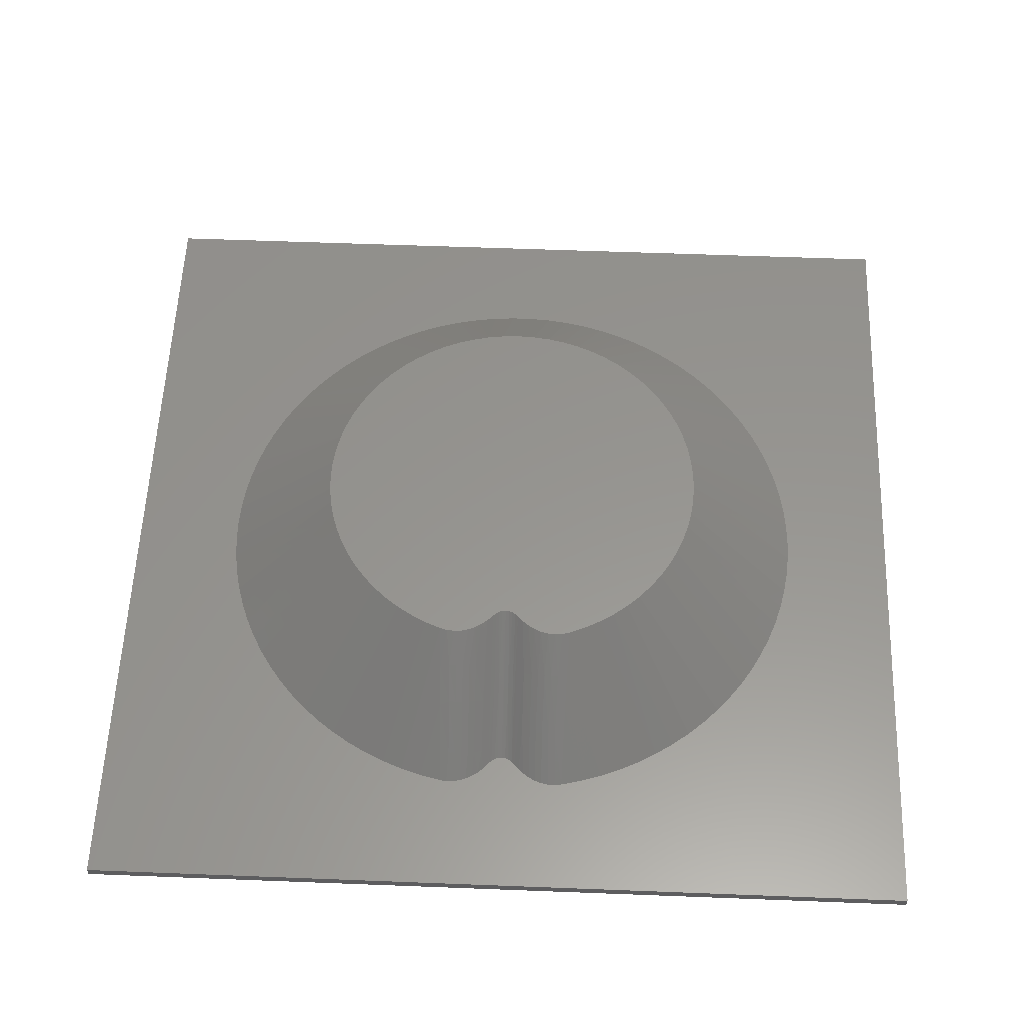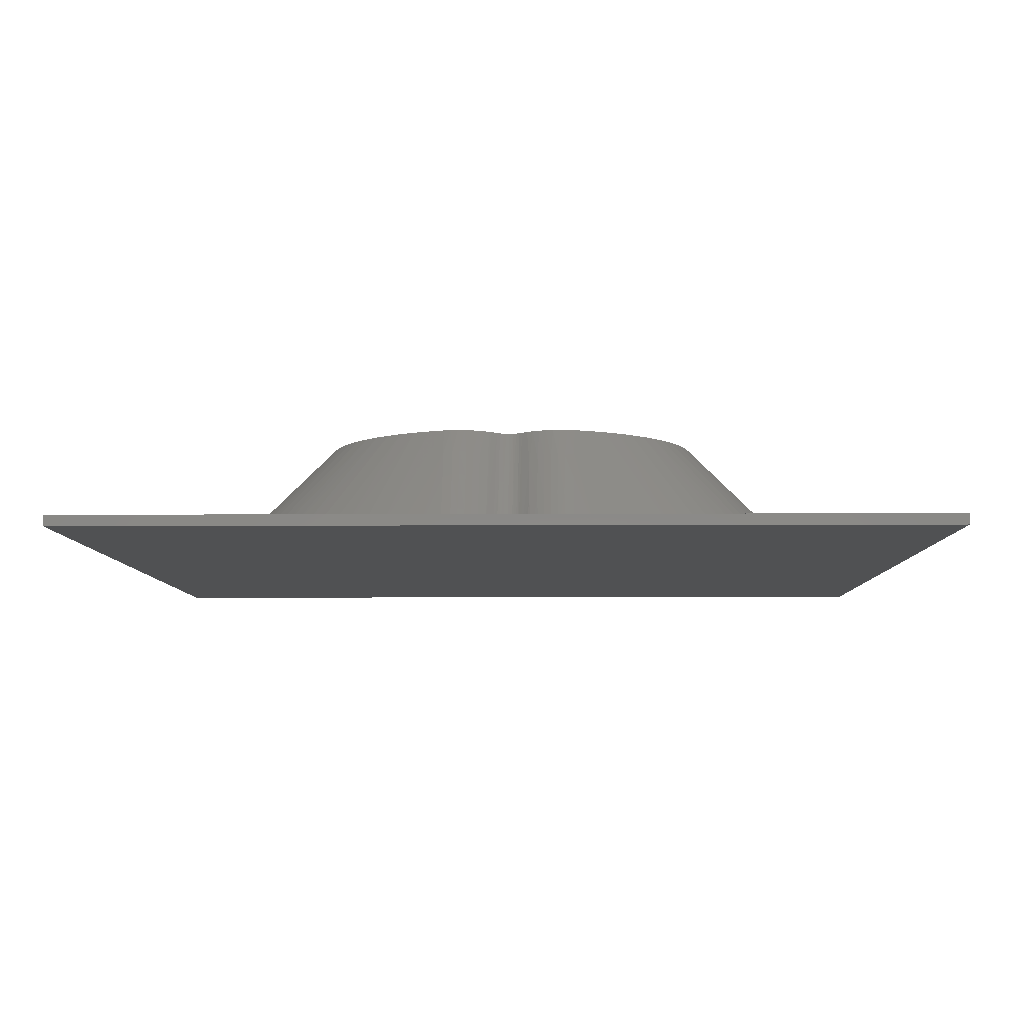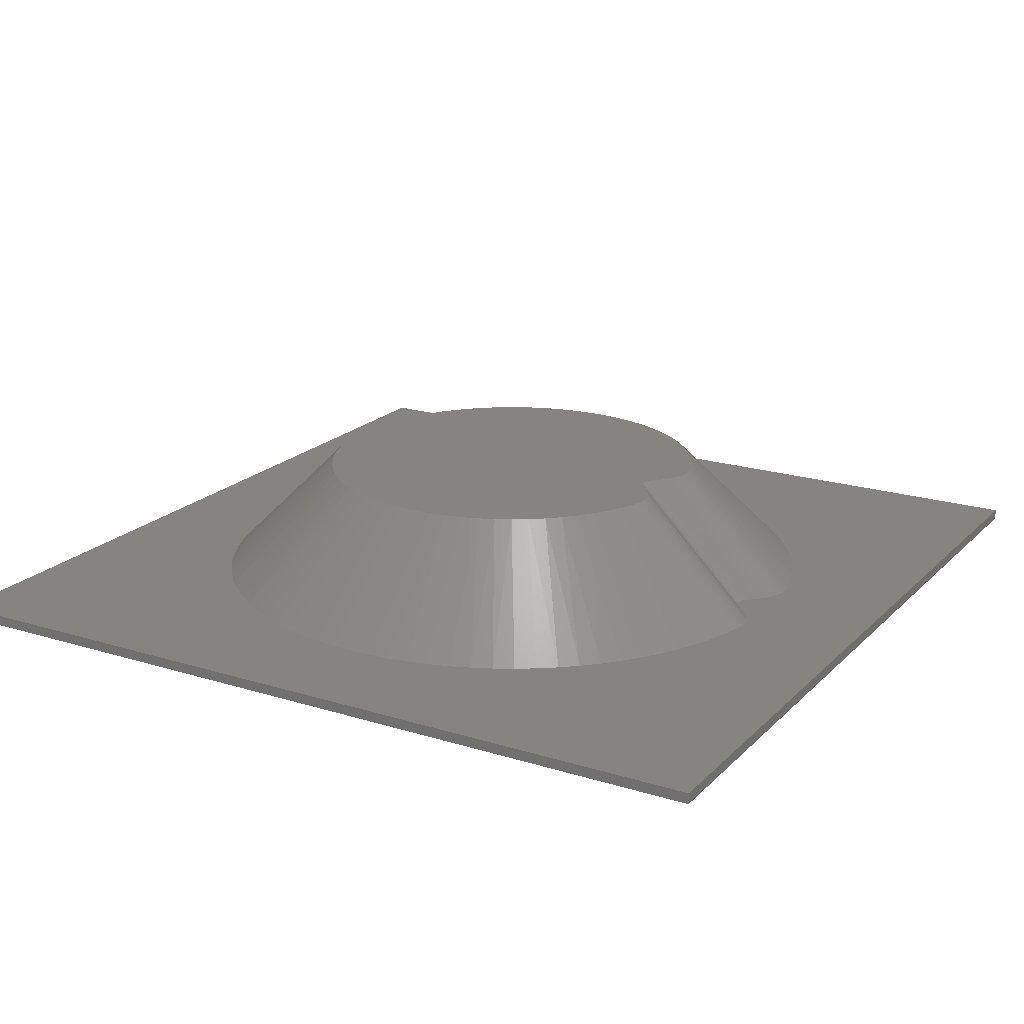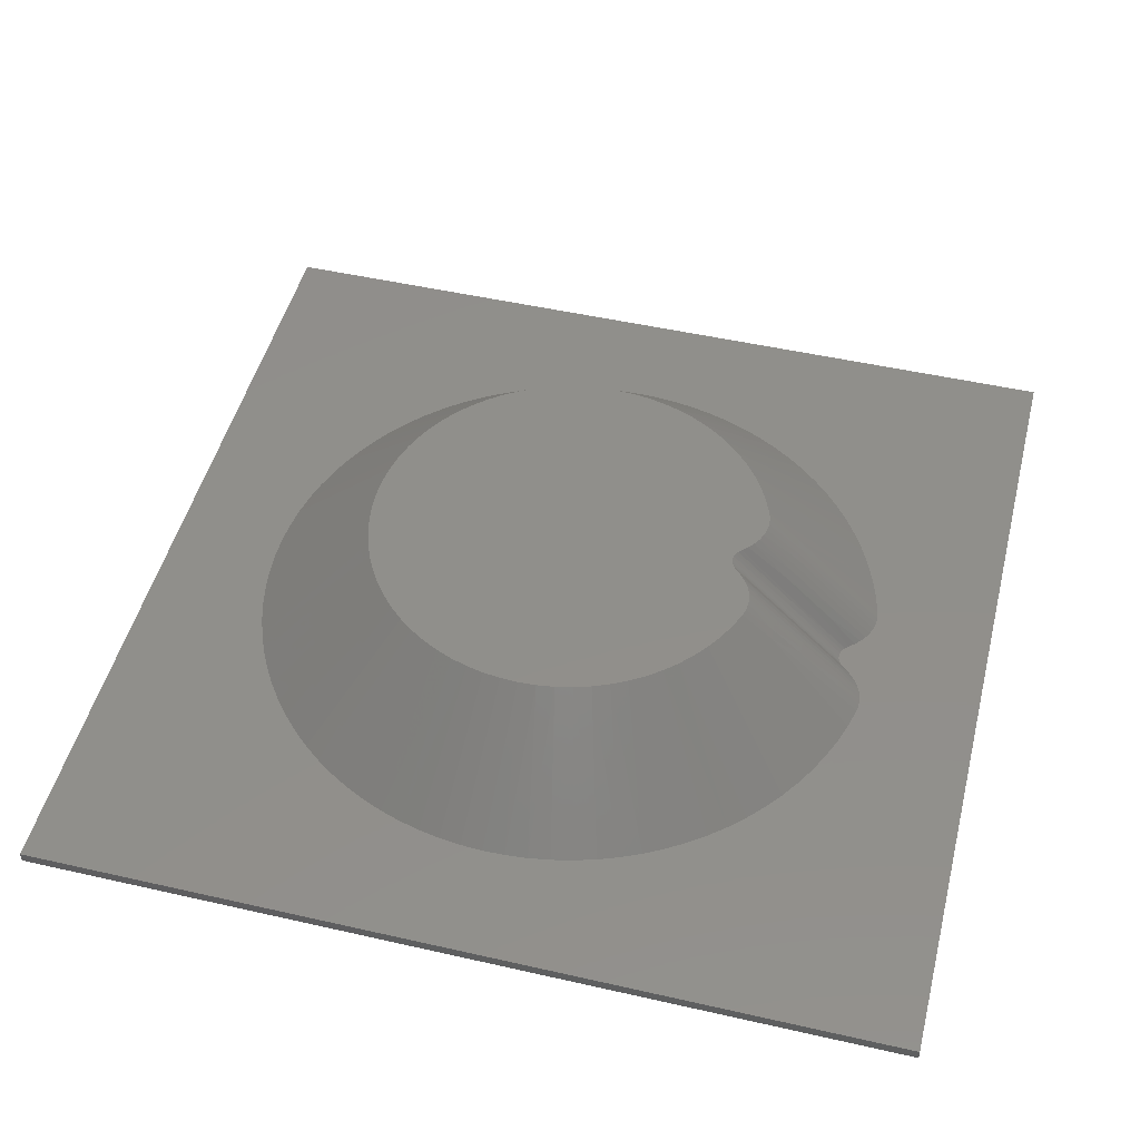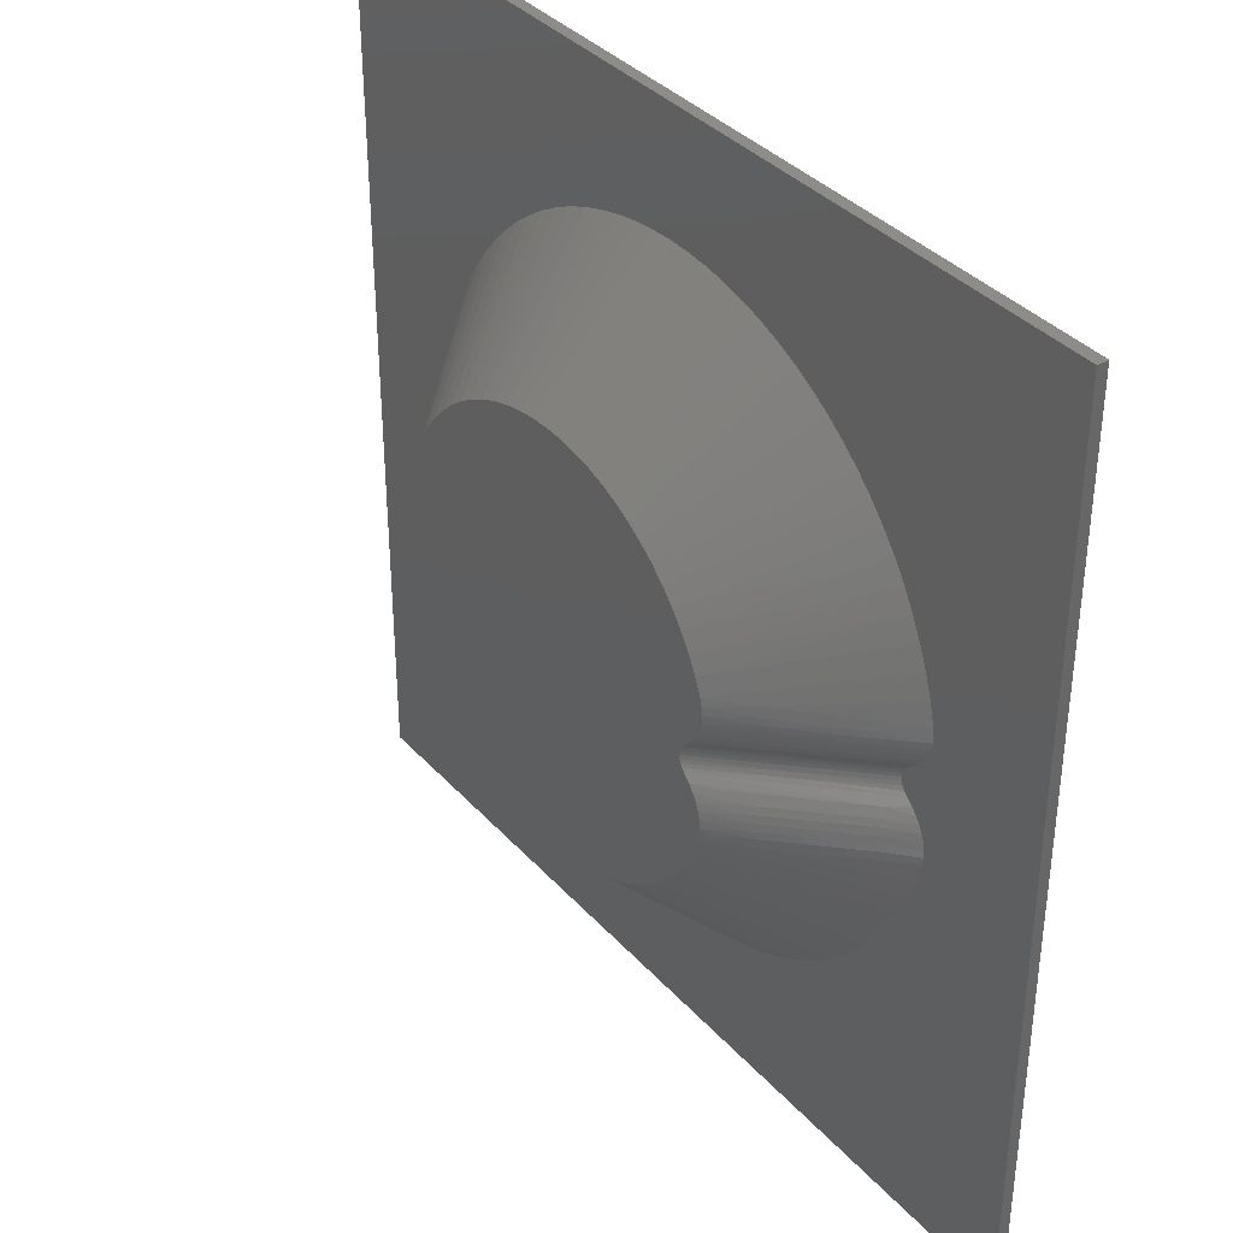
<metadata>
{"format":"stl","ext":"stl","renderer":"f3d","projection":"perspective","resolution":1024,"background":"white","views":[{"elev":57.5,"azim":-87.7,"up":"+Y"},{"elev":-6.8,"azim":-89.1,"up":"+Y"},{"elev":19.6,"azim":-149.8,"up":"+Y"},{"elev":49.0,"azim":-165.8,"up":"+Y"},{"elev":36.8,"azim":-126.2,"up":"+Z"}]}
</metadata>
<code>
# stl→obj: 246 verts, 488 faces
v 360.8 6.523e-14 8.926
v 375.2 15.43 10.08
v 363.4 4.132e-11 6.608
v 396.6 36.68 10.08
v 418.9 55 6.231
v 416.3 55 8.804
v 414 55 11.65
v 395.3 38.21 14.1
v 412.1 55 14.77
v 394.5 39.07 17.28
v 410.6 55 18.12
v 394.1 39.67 20.58
v 409.7 55 21.63
v 393.8 39.99 23.94
v 409.4 55 25.25
v 393.9 40.04 27.32
v 409.7 55 28.85
v 396.1 41.33 31.84
v 410.7 55 32.36
v 358.5 2.352e-13 11.5
v 373.8 16.96 13.97
v 356.4 3.368e-13 14.32
v 373 17.84 17.06
v 354.8 2.453e-13 17.38
v 372.5 18.46 20.26
v 353.6 7.726e-14 20.62
v 372.2 18.84 23.54
v 352.9 3.17e-14 24.02
v 372.1 18.95 26.84
v 352.8 4.895e-15 27.46
v 353.2 -4.108e-13 30.88
v 381.7 27.6 31.44
v 358.9 0 50.79
v 362.7 0 60.41
v 413.8 55 40.02
v 367.2 0 69.73
v 417.7 55 47.38
v 372.3 0 78.73
v 422.1 55 54.38
v 378.1 0 87.35
v 427.1 55 60.97
v 384.4 0 95.55
v 391.2 0 103.3
v 355.7 0 40.93
v 432.7 55 67.09
v 398.6 0 110.6
v 438.8 55 72.7
v 406.5 0 117.3
v 445.4 55 77.75
v 414.8 0 123.5
v 423.5 0 129
v 452.4 55 82.22
v 432.6 0 134
v 459.8 55 86.06
v 442 0 138.3
v 467.4 55 89.24
v 451.7 0 142
v 475.3 55 91.74
v 461.6 0 145
v 471.7 0 147.3
v 483.4 55 93.54
v 481.9 0 148.9
v 491.6 55 94.63
v 492.3 0 149.8
v 499.9 55 95
v 502.6 0 150
v 508.2 55 94.65
v 512.9 0 149.4
v 523.2 0 148.2
v 516.4 55 93.57
v 533.4 0 146.2
v 524.5 55 91.78
v 543.4 0 143.6
v 532.4 55 89.29
v 553.2 0 140.2
v 540.1 55 86.12
v 562.8 0 136.2
v 572 0 131.6
v 547.5 55 82.3
v 580.9 0 126.3
v 554.4 55 77.85
v 589.4 0 120.4
v 561 55 72.8
v 597.5 0 114
v 567.1 55 67.2
v 605.2 0 107
v 612.3 0 99.46
v 572.8 55 61.09
v 618.9 0 91.48
v 577.8 55 54.52
v 624.9 0 83.06
v 582.3 55 47.52
v 630.3 0 74.25
v 635.1 0 65.08
v 586.1 55 40.17
v 639.3 0 55.6
v 589.3 55 32.51
v 642.8 0 45.86
v 591.8 55 24.6
v 645.6 0 35.89
v 593.6 55 16.51
v 647.8 0 25.76
v 649.2 0 15.51
v 594.6 55 8.284
v 649.9 0 5.177
v 595 55 0
v 649.9 0 -5.177
v 594.6 55 -8.284
v 649.2 0 -15.51
v 593.6 55 -16.51
v 647.8 0 -25.76
v 645.6 0 -35.89
v 591.8 55 -24.6
v 642.8 0 -45.86
v 589.3 55 -32.51
v 639.3 0 -55.6
v 586.1 55 -40.17
v 635.1 0 -65.08
v 582.3 55 -47.52
v 630.3 0 -74.25
v 624.9 0 -83.06
v 577.8 55 -54.52
v 618.9 0 -91.48
v 572.8 55 -61.09
v 612.3 0 -99.46
v 567.1 55 -67.2
v 605.2 0 -107
v 597.5 0 -114
v 561 55 -72.8
v 589.4 0 -120.4
v 554.4 55 -77.85
v 580.9 0 -126.3
v 547.5 55 -82.3
v 572 0 -131.6
v 540.1 55 -86.12
v 562.8 0 -136.2
v 553.2 0 -140.2
v 532.4 55 -89.29
v 543.4 0 -143.6
v 524.5 55 -91.78
v 533.4 0 -146.2
v 516.4 55 -93.57
v 523.2 0 -148.2
v 508.2 55 -94.65
v 512.9 0 -149.4
v 502.6 0 -150
v 499.9 55 -95
v 492.3 0 -149.8
v 491.6 55 -94.63
v 481.9 0 -148.9
v 483.4 55 -93.54
v 471.7 0 -147.3
v 475.3 55 -91.74
v 461.6 0 -145
v 451.7 0 -142
v 467.4 55 -89.24
v 442 0 -138.3
v 459.8 55 -86.06
v 432.6 0 -134
v 452.4 55 -82.22
v 423.5 0 -129
v 445.4 55 -77.75
v 414.8 0 -123.5
v 406.5 0 -117.3
v 438.8 55 -72.7
v 398.6 0 -110.6
v 432.7 55 -67.09
v 391.2 0 -103.3
v 427.1 55 -60.97
v 384.4 0 -95.55
v 378.1 0 -87.35
v 422.1 55 -54.38
v 372.3 0 -78.73
v 417.7 55 -47.38
v 367.2 0 -69.73
v 413.8 55 -40.02
v 362.7 0 -60.41
v 410.7 55 -32.36
v 358.9 0 -50.79
v 396.1 41.33 -31.84
v 355.7 0 -40.93
v 381.7 27.6 -31.44
v 353.2 -3.009e-13 -30.88
v 363.4 4.132e-11 -6.608
v 418.9 55 -6.231
v 366.8 7.1 -10.08
v 416.1 55 -9.033
v 385.9 26.06 -10.08
v 399.3 39.34 -10.08
v 398 40.87 -14.12
v 413.7 55 -12.01
v 411.5 54.17 -14.24
v 411.9 55 -15.14
v 397.2 41.72 -17.32
v 384.5 27.59 -14.03
v 383.8 28.46 -17.16
v 365.4 8.633 -13.93
v 364.6 9.513 -16.99
v 356.2 3.166e-10 -14.69
v 354.6 2.594e-10 -17.69
v 364 10.15 -20.17
v 353.5 6.506e-11 -20.87
v 363.7 10.53 -23.42
v 352.9 -1.232e-12 -24.19
v 363.6 10.66 -26.7
v 352.8 -5.201e-13 -27.54
v 383 29.5 -27.06
v 396.6 42.68 -27.39
v 409.7 55 -28.93
v 409.4 55 -25.39
v 396.6 42.63 -24
v 409.7 55 -21.85
v 396.8 42.31 -20.63
v 410.5 55 -18.42
v 412.8 52.62 -10.08
v 358.2 2.119e-10 -11.83
v 360.6 7.078e-11 -9.129
v 383 29.42 -23.72
v 383.2 29.07 -20.41
v 420.2 55 4.834
v 422 55 4.941e-14
v 421.8 55 1.674
v 421.2 55 3.3
v 420.2 55 -4.834
v 421.2 55 -3.3
v 421.8 55 -1.674
v 364.9 -9.515e-16 5.153
v 392.8 27.42 4.629
v 366.1 -1.039e-15 3.531
v 393.4 26.82 2.383
v 366.7 -1.092e-15 1.795
v 393.6 26.62 4.786e-14
v 367 -1.11e-15 4.641e-14
v 366.7 -1.092e-15 -1.795
v 393.4 26.82 -2.383
v 366.1 -1.039e-15 -3.531
v 392.8 27.42 -4.629
v 364.9 -9.515e-16 -5.153
v 297.5 0 202.5
v 297.5 0 -202.5
v 702.5 0 -202.5
v 702.5 0 202.5
v 297.5 -5 -202.5
v 702.5 -5 -202.5
v 297.5 -5 202.5
v 702.5 -5 202.5
f 1 2 3
f 3 2 4
f 3 4 5
f 5 4 6
f 6 4 7
f 7 4 8
f 7 8 9
f 9 8 10
f 9 10 11
f 11 10 12
f 11 12 13
f 13 12 14
f 13 14 15
f 15 14 16
f 15 16 17
f 17 16 18
f 17 18 19
f 1 20 2
f 2 20 21
f 2 21 4
f 4 21 8
f 20 22 21
f 21 22 23
f 21 23 8
f 8 23 10
f 22 24 23
f 23 24 25
f 23 25 10
f 10 25 12
f 24 26 25
f 25 26 27
f 25 27 12
f 12 27 14
f 26 28 27
f 27 28 29
f 27 29 14
f 14 29 16
f 28 30 29
f 29 30 31
f 29 31 32
f 29 32 16
f 16 32 18
f 18 33 19
f 19 33 34
f 19 34 35
f 35 34 36
f 35 36 37
f 37 36 38
f 37 38 39
f 39 38 40
f 39 40 41
f 41 40 42
f 41 42 43
f 33 18 44
f 44 18 32
f 44 32 31
f 41 43 45
f 45 43 46
f 45 46 47
f 47 46 48
f 47 48 49
f 49 48 50
f 49 50 51
f 49 51 52
f 52 51 53
f 52 53 54
f 54 53 55
f 54 55 56
f 56 55 57
f 56 57 58
f 58 57 59
f 58 59 60
f 58 60 61
f 61 60 62
f 61 62 63
f 63 62 64
f 63 64 65
f 65 64 66
f 65 66 67
f 67 66 68
f 67 68 69
f 67 69 70
f 70 69 71
f 70 71 72
f 72 71 73
f 72 73 74
f 74 73 75
f 74 75 76
f 76 75 77
f 76 77 78
f 76 78 79
f 79 78 80
f 79 80 81
f 81 80 82
f 81 82 83
f 83 82 84
f 83 84 85
f 85 84 86
f 85 86 87
f 85 87 88
f 88 87 89
f 88 89 90
f 90 89 91
f 90 91 92
f 92 91 93
f 92 93 94
f 92 94 95
f 95 94 96
f 95 96 97
f 97 96 98
f 97 98 99
f 99 98 100
f 99 100 101
f 101 100 102
f 101 102 103
f 101 103 104
f 104 103 105
f 104 105 106
f 106 105 107
f 106 107 108
f 108 107 109
f 108 109 110
f 110 109 111
f 110 111 112
f 110 112 113
f 113 112 114
f 113 114 115
f 115 114 116
f 115 116 117
f 117 116 118
f 117 118 119
f 119 118 120
f 119 120 121
f 119 121 122
f 122 121 123
f 122 123 124
f 124 123 125
f 124 125 126
f 126 125 127
f 126 127 128
f 126 128 129
f 129 128 130
f 129 130 131
f 131 130 132
f 131 132 133
f 133 132 134
f 133 134 135
f 135 134 136
f 135 136 137
f 135 137 138
f 138 137 139
f 138 139 140
f 140 139 141
f 140 141 142
f 142 141 143
f 142 143 144
f 144 143 145
f 144 145 146
f 144 146 147
f 147 146 148
f 147 148 149
f 149 148 150
f 149 150 151
f 151 150 152
f 151 152 153
f 153 152 154
f 153 154 155
f 153 155 156
f 156 155 157
f 156 157 158
f 158 157 159
f 158 159 160
f 160 159 161
f 160 161 162
f 162 161 163
f 162 163 164
f 162 164 165
f 165 164 166
f 165 166 167
f 167 166 168
f 167 168 169
f 169 168 170
f 169 170 171
f 169 171 172
f 172 171 173
f 172 173 174
f 174 173 175
f 174 175 176
f 176 175 177
f 176 177 178
f 178 177 179
f 178 179 180
f 180 179 181
f 180 181 182
f 182 181 183
f 184 185 186
f 186 185 187
f 186 187 188
f 188 187 189
f 188 189 190
f 190 189 191
f 190 191 192
f 192 191 193
f 192 193 190
f 190 193 194
f 190 194 195
f 195 194 196
f 195 196 197
f 197 196 198
f 197 198 199
f 199 198 200
f 200 198 201
f 200 201 202
f 202 201 203
f 202 203 204
f 204 203 205
f 204 205 206
f 206 205 183
f 183 205 182
f 182 205 207
f 182 207 180
f 180 207 208
f 180 208 209
f 209 208 210
f 210 208 211
f 210 211 212
f 212 211 213
f 212 213 214
f 214 213 194
f 214 194 193
f 189 187 215
f 215 187 191
f 215 191 189
f 209 178 180
f 199 216 197
f 197 216 186
f 197 186 195
f 195 186 188
f 195 188 190
f 216 217 186
f 186 217 184
f 211 208 218
f 218 208 207
f 218 207 203
f 203 207 205
f 196 194 213
f 213 211 219
f 219 211 218
f 219 218 201
f 201 218 203
f 198 196 219
f 219 196 213
f 198 219 201
f 220 5 104
f 104 5 6
f 104 6 101
f 101 6 7
f 101 7 9
f 9 11 101
f 101 11 99
f 99 11 13
f 99 13 15
f 99 15 97
f 97 15 17
f 97 17 19
f 19 35 97
f 97 35 95
f 95 35 37
f 95 37 92
f 92 37 39
f 92 39 90
f 90 39 41
f 90 41 88
f 88 41 45
f 88 45 85
f 85 45 47
f 85 47 83
f 83 47 49
f 83 49 81
f 81 49 52
f 81 52 79
f 79 52 54
f 79 54 76
f 76 54 56
f 76 56 74
f 74 56 58
f 74 58 72
f 72 58 61
f 72 61 70
f 70 61 63
f 70 63 67
f 67 63 65
f 106 221 104
f 104 221 222
f 104 222 223
f 108 185 106
f 106 185 224
f 106 224 225
f 110 191 108
f 108 191 187
f 108 187 185
f 110 113 191
f 191 113 115
f 191 115 117
f 117 119 191
f 191 119 122
f 191 122 124
f 124 126 191
f 191 126 129
f 191 129 131
f 131 133 191
f 191 133 135
f 191 135 138
f 138 140 191
f 191 140 142
f 191 142 144
f 144 147 191
f 191 147 149
f 191 149 151
f 151 153 191
f 191 153 156
f 191 156 158
f 158 160 191
f 191 160 162
f 191 162 165
f 165 167 191
f 191 167 169
f 191 169 172
f 172 174 191
f 191 174 176
f 191 176 178
f 209 212 178
f 178 212 214
f 178 214 193
f 209 210 212
f 193 191 178
f 225 226 106
f 106 226 221
f 223 220 104
f 3 5 227
f 227 5 228
f 227 228 229
f 229 228 230
f 229 230 231
f 231 230 232
f 231 232 233
f 233 232 234
f 234 232 235
f 234 235 236
f 236 235 237
f 236 237 238
f 238 237 184
f 184 237 185
f 185 237 224
f 224 237 225
f 225 237 235
f 225 235 226
f 226 235 232
f 226 232 221
f 221 232 222
f 222 232 230
f 222 230 223
f 223 230 228
f 223 228 220
f 220 228 5
f 44 31 239
f 239 31 30
f 239 30 28
f 26 202 28
f 28 202 204
f 28 204 239
f 239 204 240
f 240 204 206
f 240 206 183
f 202 26 200
f 200 26 24
f 200 24 199
f 199 24 22
f 199 22 216
f 216 22 20
f 216 20 217
f 217 20 1
f 217 1 3
f 217 3 184
f 184 3 227
f 184 227 238
f 238 227 229
f 238 229 236
f 236 229 231
f 236 231 234
f 234 231 233
f 183 181 240
f 240 181 179
f 240 179 177
f 177 175 240
f 240 175 173
f 240 173 171
f 171 170 240
f 240 170 168
f 240 168 166
f 166 164 240
f 240 164 163
f 240 163 161
f 161 159 240
f 240 159 157
f 240 157 155
f 155 154 240
f 240 154 152
f 240 152 150
f 150 148 240
f 240 148 146
f 240 146 241
f 241 146 145
f 241 145 143
f 143 141 241
f 241 141 139
f 241 139 137
f 137 136 241
f 241 136 134
f 241 134 132
f 132 130 241
f 241 130 128
f 241 128 127
f 127 125 241
f 241 125 123
f 241 123 121
f 121 120 241
f 241 120 118
f 241 118 116
f 116 114 241
f 241 114 112
f 241 112 111
f 111 109 241
f 241 109 107
f 241 107 242
f 242 107 105
f 242 105 103
f 103 102 242
f 242 102 100
f 242 100 98
f 98 96 242
f 242 96 94
f 242 94 93
f 93 91 242
f 242 91 89
f 242 89 87
f 87 86 242
f 242 86 84
f 242 84 82
f 82 80 242
f 242 80 78
f 242 78 77
f 77 75 242
f 242 75 73
f 242 73 71
f 71 69 242
f 242 69 68
f 242 68 66
f 242 66 239
f 239 66 64
f 239 64 62
f 62 60 239
f 239 60 59
f 239 59 57
f 57 55 239
f 239 55 53
f 239 53 51
f 51 50 239
f 239 50 48
f 239 48 46
f 46 43 239
f 239 43 42
f 239 42 40
f 40 38 239
f 239 38 36
f 239 36 34
f 34 33 239
f 239 33 44
f 240 241 243
f 243 241 244
f 239 240 245
f 245 240 243
f 242 239 246
f 246 239 245
f 241 242 244
f 244 242 246
f 244 246 243
f 243 246 245

</code>
